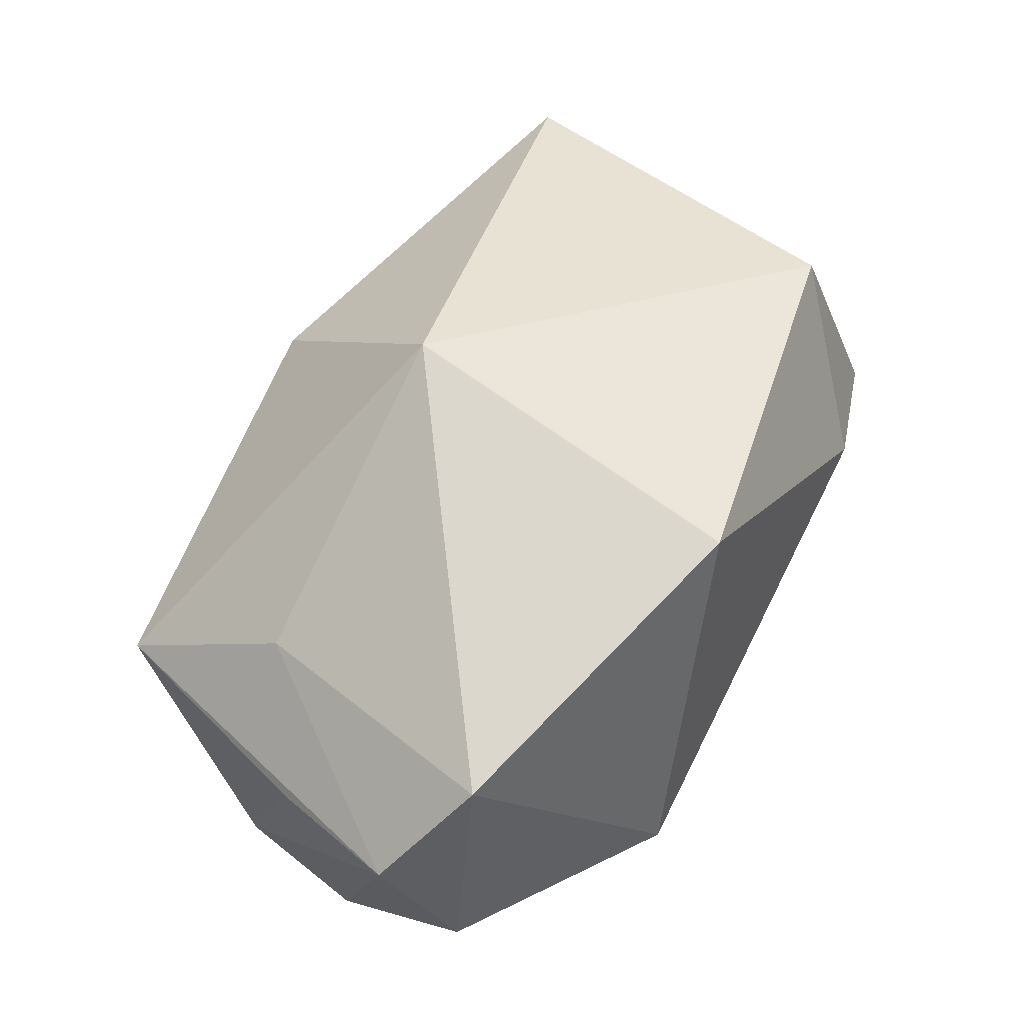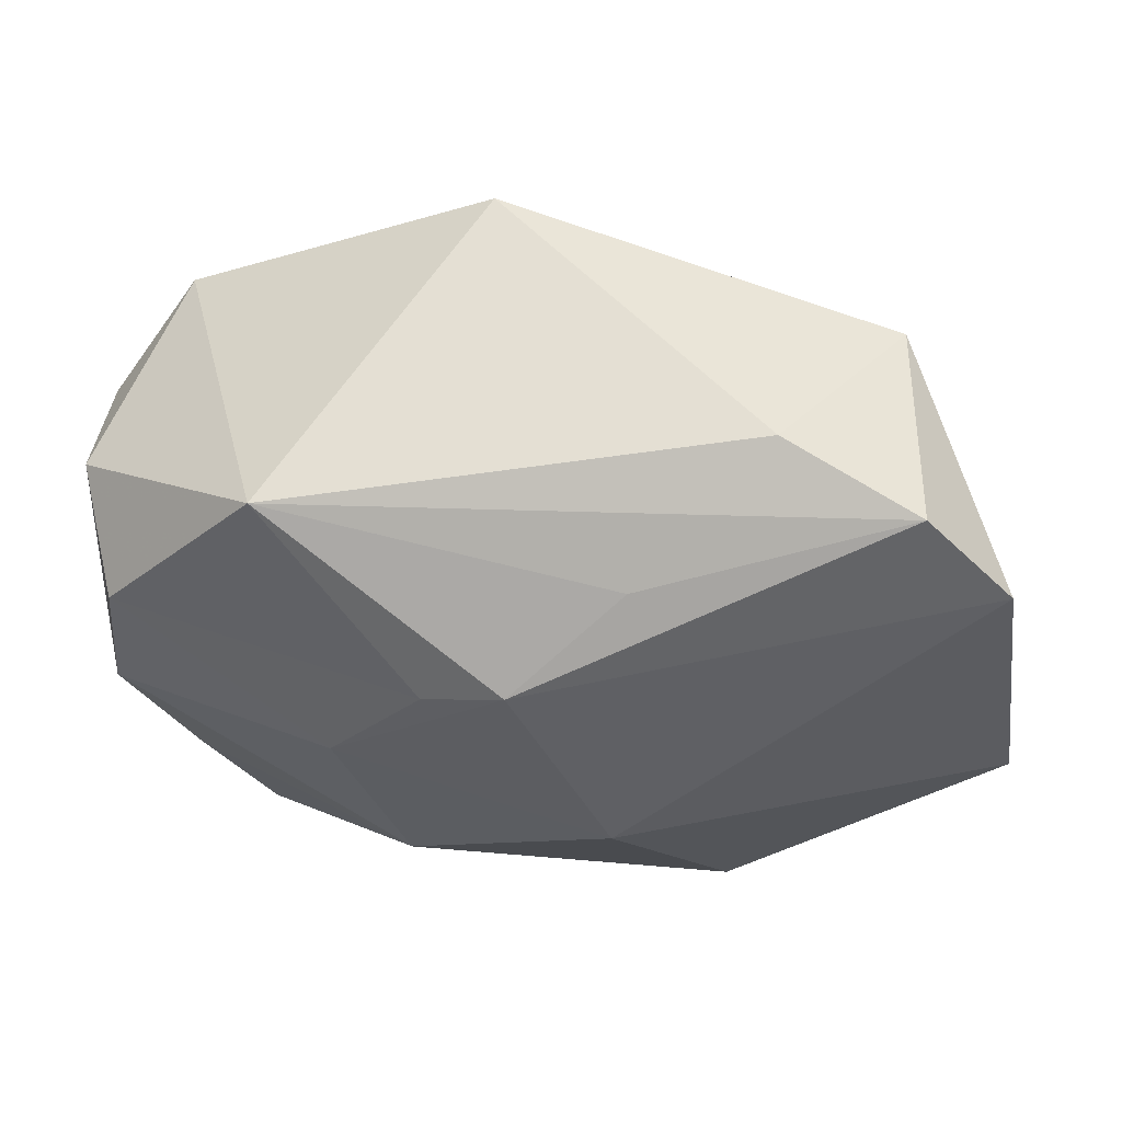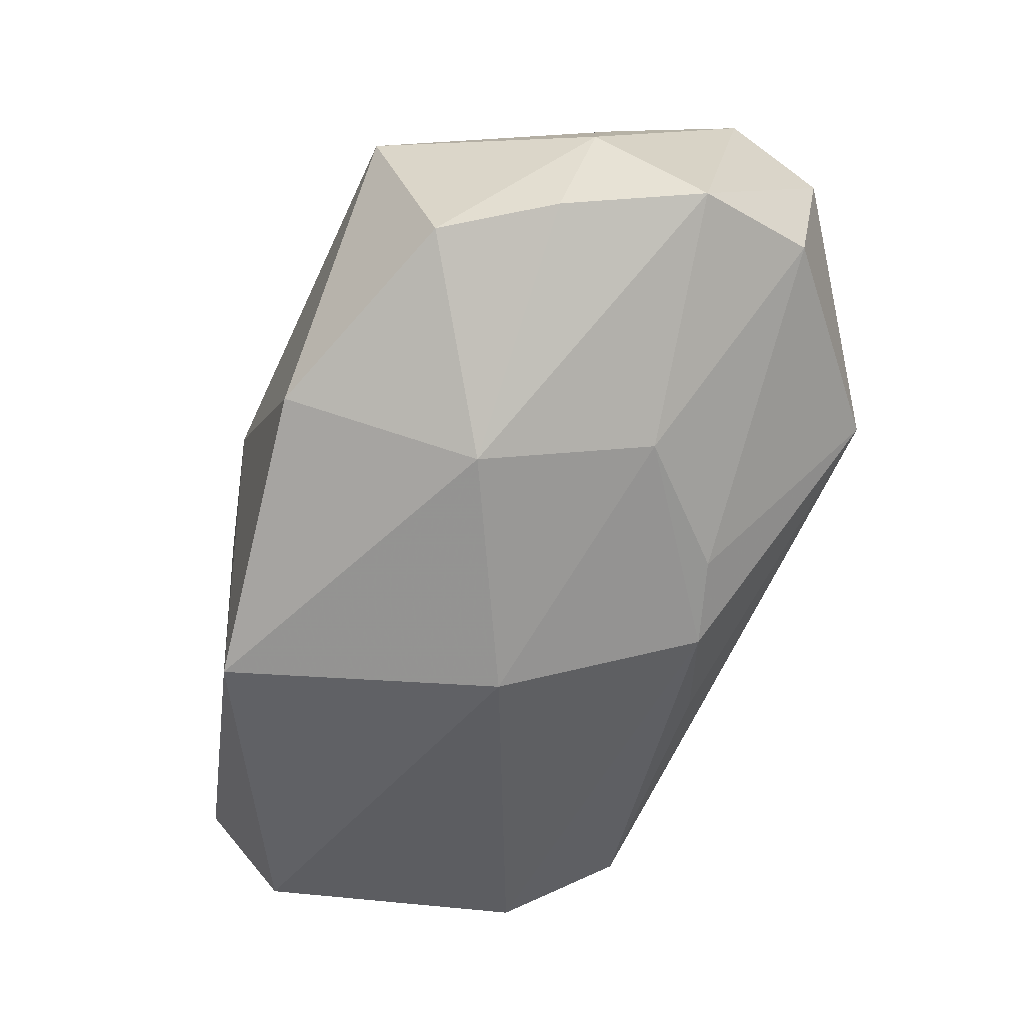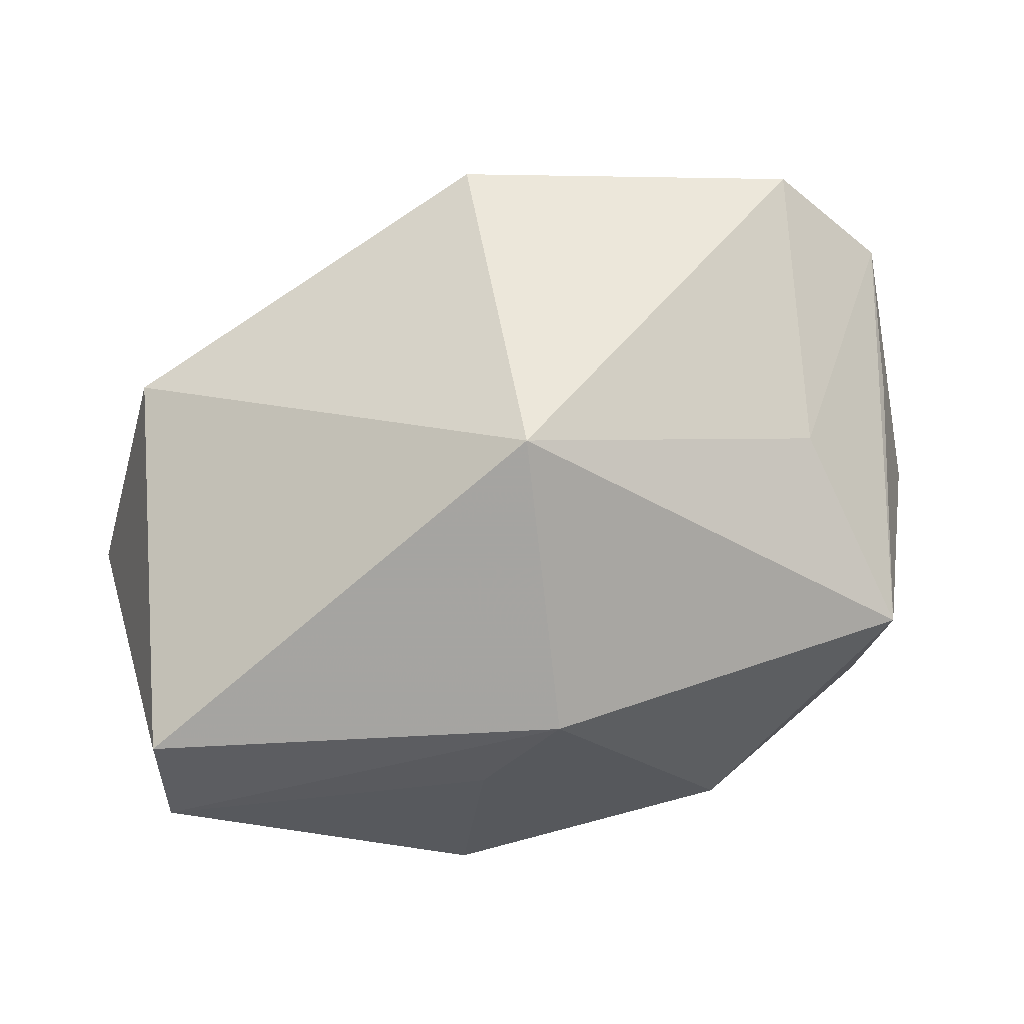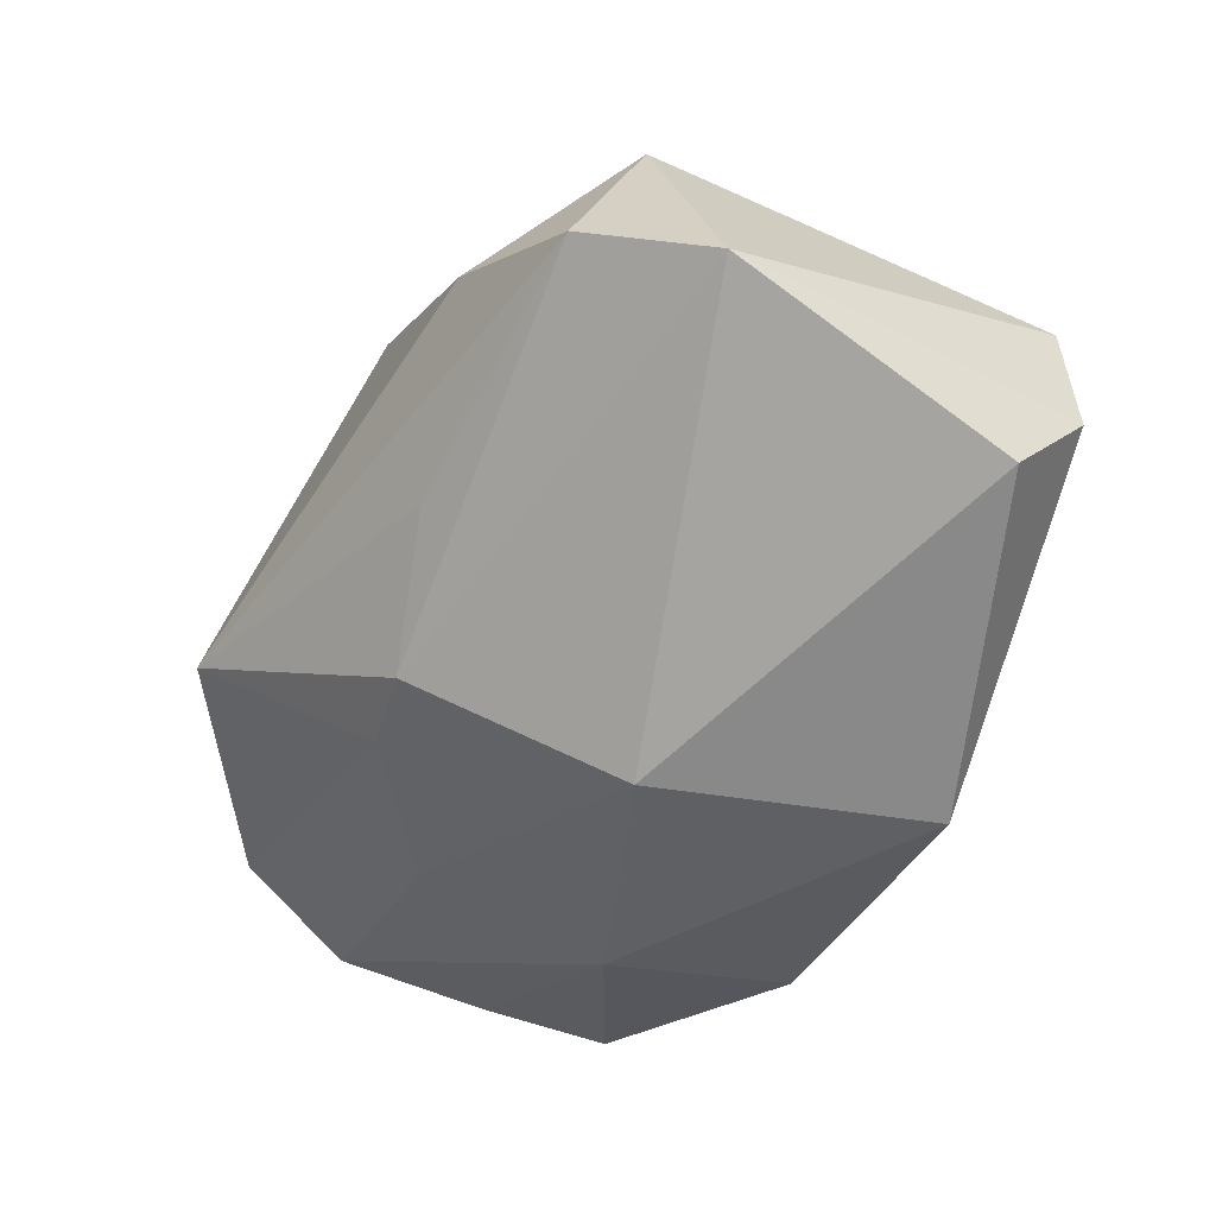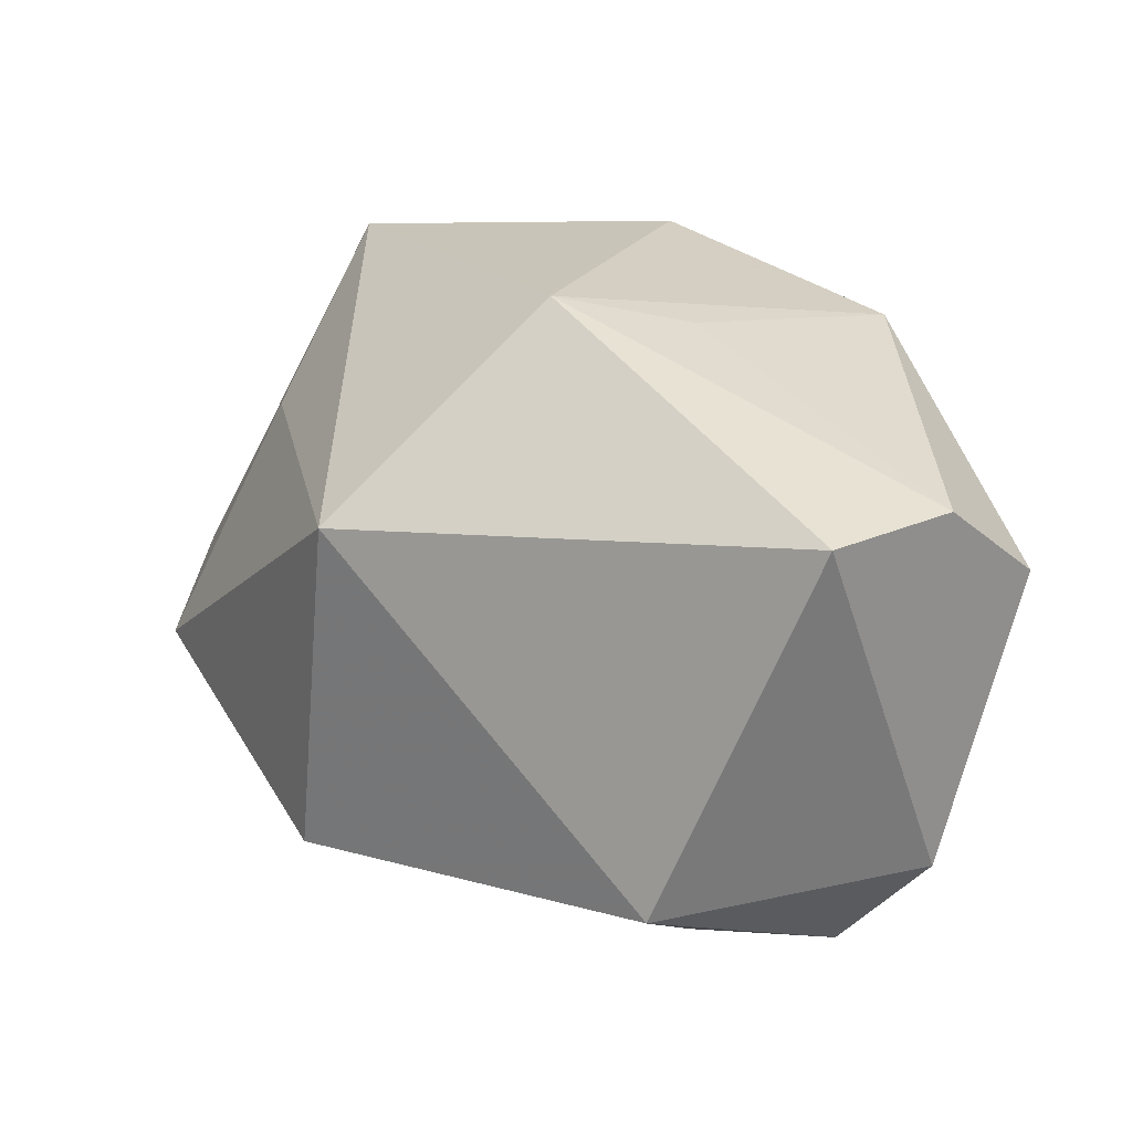
<metadata>
{"format":"obj","ext":"obj","renderer":"f3d","projection":"perspective","resolution":1024,"background":"white","views":[{"elev":69.7,"azim":-63.6,"up":"+Z"},{"elev":-18.5,"azim":7.0,"up":"+Z"},{"elev":-62.8,"azim":-112.4,"up":"+Z"},{"elev":55.6,"azim":160.4,"up":"+Z"},{"elev":-50.5,"azim":56.8,"up":"+Z"},{"elev":22.4,"azim":56.3,"up":"+Y"}]}
</metadata>
<code>
v -0.02836 0.02523 0.0032
v -0.01146 0.0259 -0.0193
v -0.03118 -0.0123 0.02428
v 0.005016 -0.0007523 -0.02524
v 0.01368 0.02224 -0.02395
v -0.03936 -0.002145 -0.009429
v -0.03936 -0.01453 0.006062
v -0.03936 -0.007286 0.01599
v -0.01883 -0.005766 -0.01778
v -0.001876 -0.01781 -0.01724
v -0.03699 -0.01311 -0.005745
v 0.021 -0.02698 0.001029
v -0.03601 0.004347 0.01065
v -0.02486 0.0107 0.01496
v 0.03229 -0.02436 -0.005648
v 0.005559 0.02658 0.005171
v 0.01208 0.02426 -0.004766
v 0.03982 0.008855 -0.01736
v 0.04042 0.01543 0.003606
v 0.04047 0.01598 -0.008054
v 0.03169 -0.01696 0.01347
v -0.02153 -0.02661 -0.002658
v 0.008567 -0.02223 -0.01007
v -0.00924 -0.01547 -0.01632
v -0.01429 0.009098 -0.02345
v -0.03804 0.007587 -0.001132
v 0.03921 -0.01546 -0.009532
v 0.002726 0.009704 0.02592
v -0.002512 -0.02154 0.02592
v -0.03464 0.009883 -0.01278
v -0.02959 0.01922 -0.01593
f 3 29 28
f 28 29 21
f 18 27 4
f 12 21 29
f 14 3 28
f 28 1 14
f 8 7 3
f 3 14 8
f 8 14 1
f 16 1 28
f 2 1 16
f 5 18 4
f 4 25 5
f 5 25 2
f 2 16 5
f 29 3 22
f 3 7 22
f 22 12 29
f 26 30 6
f 6 8 26
f 7 8 6
f 30 25 6
f 15 22 23
f 12 22 15
f 27 21 15
f 21 12 15
f 13 1 26
f 26 8 13
f 13 8 1
f 2 25 31
f 31 25 30
f 31 1 2
f 26 1 31
f 31 30 26
f 23 22 10
f 10 15 23
f 4 27 10
f 27 15 10
f 11 22 7
f 7 6 11
f 18 5 20
f 27 18 20
f 9 11 6
f 9 6 25
f 9 25 4
f 4 10 9
f 17 5 16
f 16 20 17
f 17 20 5
f 19 20 16
f 19 16 28
f 28 21 19
f 27 20 19
f 19 21 27
f 24 9 10
f 11 9 24
f 24 10 22
f 22 11 24

</code>
